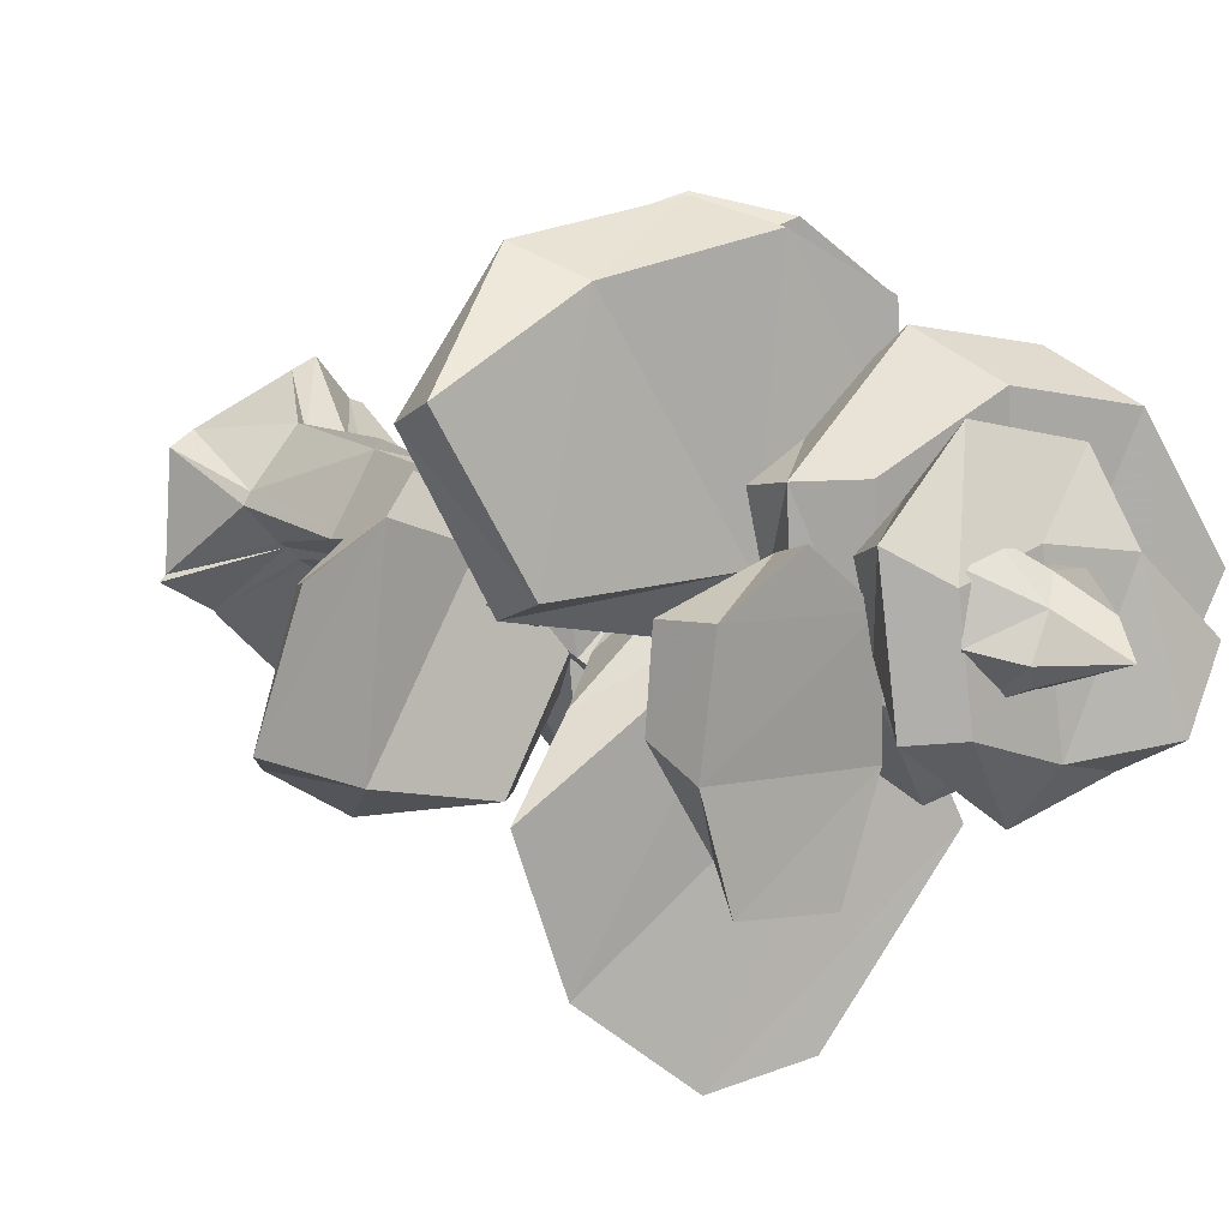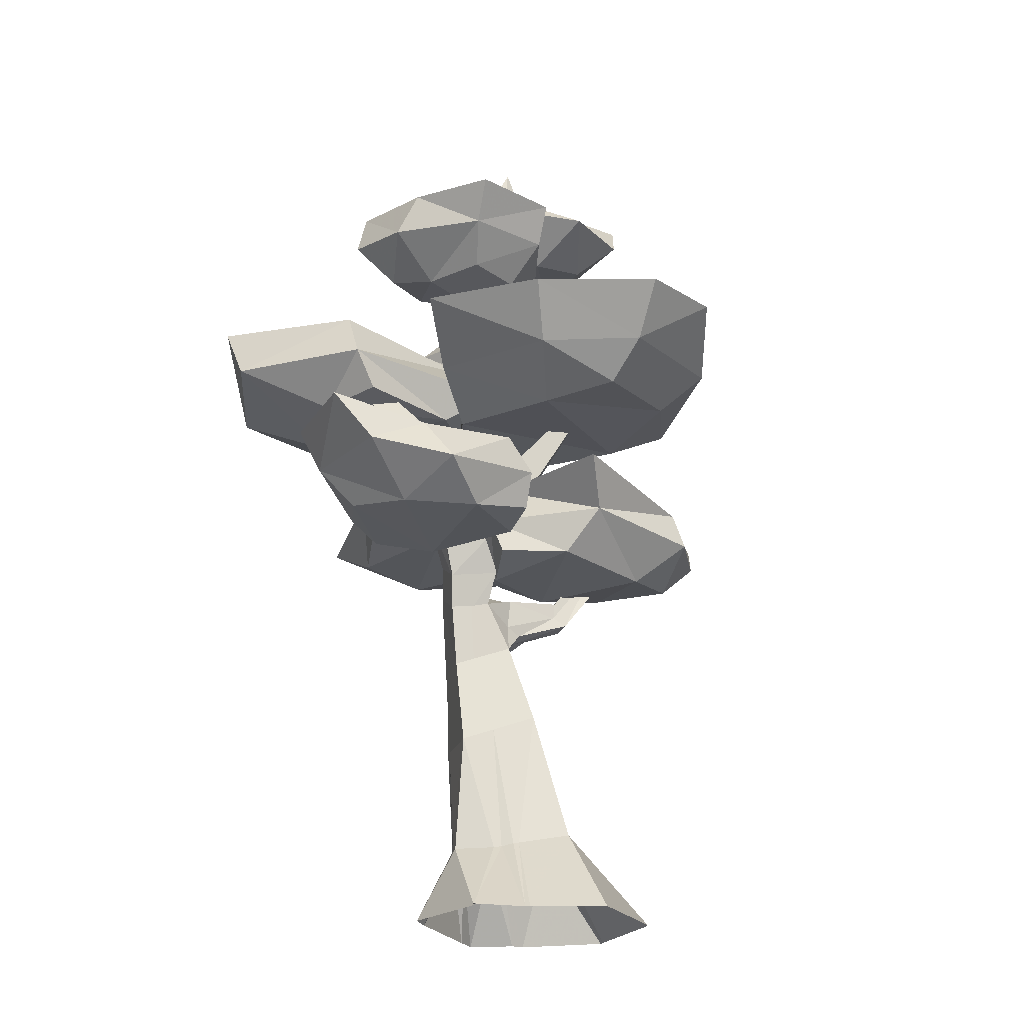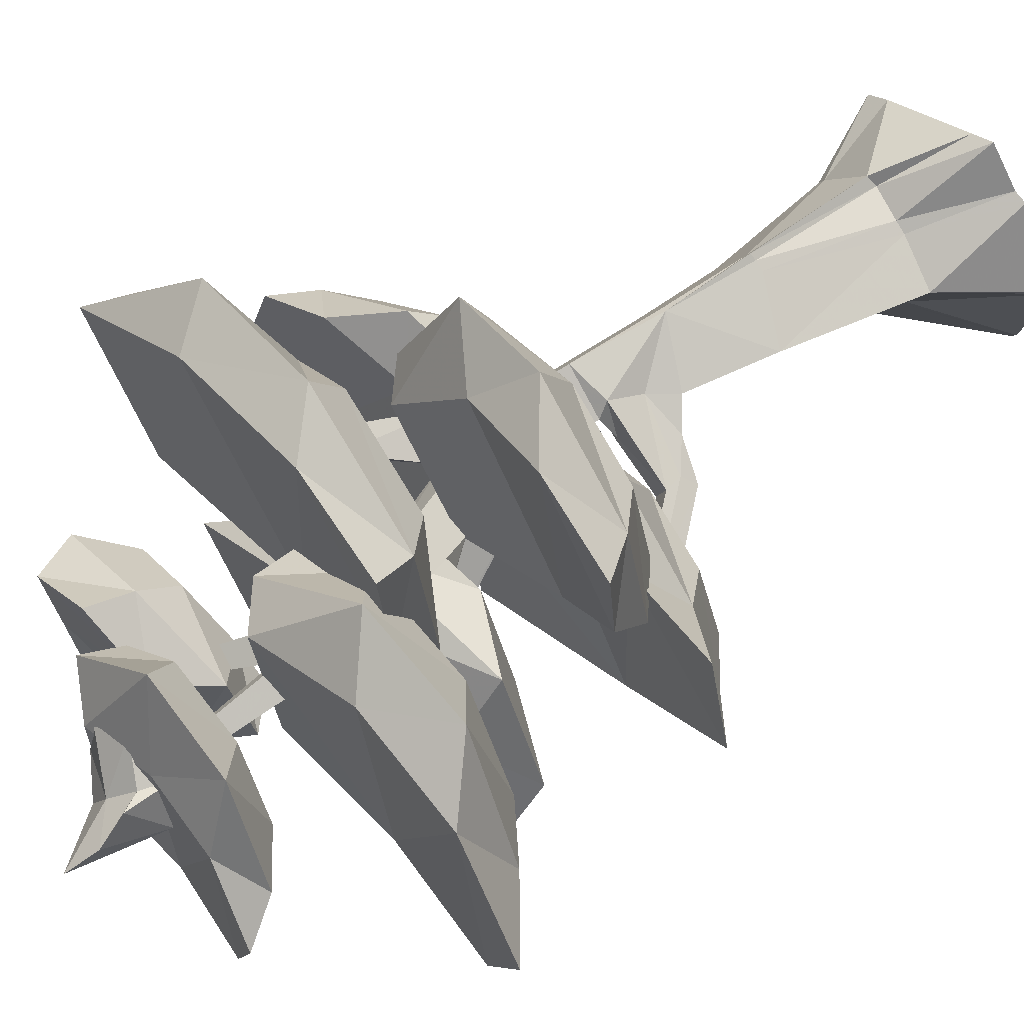
<metadata>
{"format":"obj","ext":"obj","renderer":"f3d","projection":"perspective","resolution":1024,"background":"white","views":[{"elev":8.8,"azim":142.3,"up":"+Z"},{"elev":-23.2,"azim":137.2,"up":"+Y"},{"elev":59.9,"azim":-132.3,"up":"+Z"}]}
</metadata>
<code>
v -0.07357 0.7885 -1.033
v 1.557 0.5051 0.3329
v 0.5479 0.4531 1.225
v -1.015 0.858 0.6032
v 0.6481 13.12 0.007714
v 0.8995 13.12 0.1528
v 0.7584 13.19 0.3976
v 0.5071 13.2 0.2525
v 3.029 8.805 -0.07086
v 3.278 8.518 0.0729
v 3.089 8.482 0.3475
v 2.819 8.764 0.2365
v 3.572 10.66 1.645
v 3.819 10.37 1.786
v 3.55 10.19 2.001
v 3.303 10.48 1.86
v 2.109 12.55 -0.7189
v 2.292 12.41 -0.6137
v 2.276 12.59 -0.428
v 2.094 12.72 -0.5332
v 0.249 9.479 -2.236
v 0.3115 9.558 -2.2
v 0.2446 9.59 -2.133
v 0.1822 9.51 -2.169
v -0.6574 5.284 -0.4028
v -0.4607 5.722 -0.3056
v -0.6373 5.712 0.08349
v -0.834 5.274 -0.01373
v -1.511 6.51 -0.8171
v -1.25 6.853 -0.6323
v -1.413 6.854 -0.2951
v -1.698 6.51 -0.4326
v 0.1714 -0.7886 -2.264
v 1.892 -0.7886 1.01
v -0.4298 -0.7886 2.115
v -2.079 -0.7886 0.1572
v 0.7355 4.512 -0.2483
v 1.629 4.131 0.2776
v 1.045 4.184 1.192
v 0.1476 4.681 0.5989
v 0.398 3.103 -0.5821
v 1.576 2.6 0.1116
v 0.872 2.693 1.355
v -0.3061 3.195 0.6609
v 0.4531 10.07 0.1685
v 0.9613 10.21 0.4619
v 0.7067 10 0.9734
v 0.1985 9.86 0.68
v 1.101 7.787 -0.3228
v 1.757 7.794 0.1682
v 1.425 7.567 0.7321
v 0.7577 7.384 0.3468
v 0.4737 11.65 0.1536
v 0.8538 11.65 0.373
v 0.6405 11.77 0.7431
v 0.2604 11.77 0.5237
v 0.4063 11.09 0.2099
v 0.8361 11.08 0.4581
v 0.5949 11.22 0.8766
v 0.1651 11.22 0.6284
v 1.968 7.554 -0.3507
v 2.423 7.04 -0.08784
v 2.211 7.228 0.5388
v 0.7087 11 0.05052
v 1.075 10.73 0.2619
v 1.044 11.09 0.6349
v 0.6781 11.36 0.4235
v 1.139 7.209 -0.9706
v 1.534 7.712 -0.7428
v 0.7161 7.41 -0.5486
v 1.182 5.95 -0.3588
v 1.934 5.832 0.0754
v 1.57 6.256 0.7863
v 0.818 6.374 0.3521
v 1.787 5.253 0.234
v 1.417 5.684 0.9571
v 0.6522 5.804 0.5154
v 0.2722 4.935 -0.03861
v 0.5072 5.605 -0.04937
v 0.7084 5.611 0.7473
v -0.2221 5.027 0.3263
v -0.811 10.25 -1.05
v -2.185 10.44 -1.345
v -2.813 10.58 0.4915
v -1.617 10.33 1.761
v 0.2105 10.34 2.228
v 1.461 10.61 1.534
v 0.7963 11.99 1.686
v 1.086 10.46 0.09611
v -1.277 11.87 2.567
v -0.9696 10.9 -2.275
v -2.777 11.07 -1.826
v -3.641 11.24 0.5395
v -2.522 11.11 2.906
v -0.5141 11.05 3.223
v 1.463 11.34 1.643
v -3.296 11.98 2.224
v 1.255 11.21 -0.9089
v -4.587 12.09 0.2725
v 0.5289 11.83 -0.8216
v -3.839 11.99 -1.161
v -1.602 11.67 -1.295
v 2.084 9.162 0.1626
v 0.5594 9.269 1.249
v 0.1118 9.492 2.814
v 1.685 9.398 3.93
v 2.919 9.216 3
v 4.078 9.236 1.461
v 5.719 10.73 2.7
v 3.859 9.352 0.3005
v 3.541 10.63 3.831
v 1.206 9.814 -0.3258
v -0.6877 9.97 0.8103
v -0.4106 10.11 3.172
v 1.711 9.944 4.658
v 4.059 9.779 4.241
v 5.554 9.897 2.405
v 1.007 10.76 4.324
v 4.329 9.995 0.2421
v -0.5505 10.84 3.528
v 4.342 10.75 0.5158
v -0.7217 10.78 1.766
v 1.355 10.62 0.598
v 1.283 11.51 -0.9971
v 1.774 11.57 -0.404
v 2.582 11.78 0.4213
v 3.511 11.75 0.1684
v 3.131 11.64 -0.5445
v 2.82 11.72 -1.569
v 3.505 12.94 -2.573
v 1.907 11.61 -1.579
v 3.997 12.98 -1.109
v 0.7689 12.09 -1.038
v 1.057 12.27 0.2845
v 2.603 12.49 1.1
v 4.158 12.44 0.5532
v 4.155 12.3 -0.6996
v 3.256 12.32 -2.091
v 3.939 13.19 0.5754
v 1.828 12.25 -2.313
v 2.785 13.22 1.282
v 1.992 12.87 -2.707
v 1.658 13.08 0.4783
v 1.397 12.83 -1.217
v -1.043 5.877 -2.022
v -2.14 6.003 -1.711
v -1.74 6.114 -0.2412
v -0.5097 5.904 0.1303
v 1.052 5.869 -0.2162
v 1.657 6.091 -1.071
v 1.457 7.453 -0.817
v 0.8121 6.023 -1.982
v 0.165 7.249 0.5813
v -1.621 6.546 -2.816
v -2.831 6.628 -1.865
v -2.257 6.771 0.2103
v -0.6144 6.599 1.422
v 1.035 6.438 0.9172
v 1.787 6.727 -0.8505
v -1.658 7.476 1.27
v 0.6085 6.773 -2.677
v -3.418 7.618 1.273
v 1.278 7.525 -3.202
v -3.755 7.476 -0.984
v -1.569 7.251 -2.567
v 0.4257 12.94 -0.7928
v -0.6119 13.08 -0.9304
v -0.9613 13.15 0.4
v -0.09367 12.94 1.241
v 1.197 12.89 1.59
v 2.05 13.08 1.082
v 1.603 14.18 0.8359
v 1.721 13.03 -0.003212
v 0.3158 14.06 1.175
v 0.2994 13.59 -1.93
v -1.195 13.7 -1.462
v -1.706 13.78 0.4483
v -0.7784 13.61 2.119
v 0.8888 13.49 2.458
v 2.286 13.71 1.28
v -1.015 14.18 0.989
v 2.028 13.75 -0.8054
v -1.998 14.43 -0.01224
v 1.41 14.22 -0.7557
v -1.576 14.39 -1.06
v 0.006321 14.1 -1.184
v 0.2212 13.9 -0.3941
v -0.06062 14.11 0.2414
v 0.1693 13.81 0.9359
v 0.913 13.93 1.297
v 1.445 14.12 1.001
v 1.577 14.2 0.2098
v 1.01 14.63 0.03225
v 0.9734 13.79 -0.5186
v 0.7007 14.57 0.5918
v 0.3704 14.27 0.9212
v 0.2246 14.6 0.9729
v 0.8343 14.49 -0.2281
v 0.2171 15.07 0.5319
v 0.4366 15.55 0.1211
v -0.4734 6.847 0.783
v -1.658 7.053 1.124
v -1.383 7.192 2.805
v 0.08122 6.922 3.304
v 1.74 6.879 2.957
v 2.444 7.155 1.927
v 1.939 8.479 2.255
v 1.491 7.054 0.9053
v 0.6319 8.258 3.717
v -1.102 7.517 -0.09838
v -2.316 7.714 0.9976
v -1.997 7.884 3.192
v -0.107 7.684 4.598
v 1.675 7.454 4.1
v 2.582 7.812 2.097
v -1.065 8.565 4.309
v 1.243 7.815 0.09523
v -2.452 8.625 3.375
v 0.6626 8.462 0.4057
v -2.47 8.509 1.952
v -1.221 8.245 0.8785
v 2.41 6.199 0.1154
v 3.174 6.391 0.9218
v 4.459 6.552 0.05932
v 4.253 6.332 -1.215
v 3.129 6.332 -1.969
v 1.956 6.578 -2.059
v 2.613 7.754 -2.293
v 1.625 6.424 -1.26
v 4.413 7.596 -1.946
v 1.925 6.797 0.9542
v 3.324 7.001 1.506
v 5.031 7.205 0.378
v 5.446 7.083 -1.682
v 4.126 6.887 -2.421
v 2.076 7.175 -2.343
v 6.067 7.891 -1.336
v 1.098 7.093 -0.8941
v 5.427 7.923 0.5045
v 1.632 7.68 -0.6755
v 4.229 7.781 1.121
v 2.791 7.493 0.6405
v 1.976 8.61 -2.654
v 1.384 8.782 -3.857
v -0.4483 8.939 -3.364
v -0.7699 8.692 -1.651
v -0.07165 8.704 0.102
v 1.227 8.971 0.7033
v 0.7121 10.35 0.2557
v 2.167 8.825 -0.4466
v -1.222 10.23 -0.9008
v 2.873 9.264 -3.504
v 1.424 9.411 -4.62
v -0.9751 9.602 -4.005
v -2.228 9.475 -1.707
v -1.302 9.419 0.1021
v 1.139 9.7 0.7689
v -2.134 10.35 -2.734
v 3.079 9.577 -0.9018
v 0.08236 10.34 -5.148
v 4.344 10.24 -1.949
v 1.717 10.26 -5.348
v 3.485 10.13 -4.02
v 1.609 6.211 0.7106
v 2.211 7.228 0.5388
v 1.78 7.768 0.1129
v 3.55 10.19 2.001
v 3.303 10.48 1.86
v 1.152 4.194 1.12
v 1.457 5.638 0.8801
v -2.046 -0.7886 0.06023
v -0.04029 -0.7886 1.941
v 0.9469 2.683 1.222
v -0.2311 3.186 0.5285
v 0.7015 0.5079 1.367
v -0.9142 0.8438 0.4299
v 3.089 8.482 0.3475
v 2.841 8.769 0.2038
v 1.171 5.373 -0.1218
v 0.5578 5.071 -0.02017
v 0.4997 5.075 0.5998
v -1.454 6.624 -0.301
v -1.291 6.624 -0.6381
v 1.993 -0.7886 -0.6879
v 0.6074 2.693 1.194
v -0.2159 0.6262 0.9947
v -0.4432 5.43 -0.2846
v -0.6198 5.42 0.1045
v 1.333 4.257 0.1037
v -1.186 -0.7886 1.426
v 1.187 2.766 -0.1178
v 1.057 0.5262 -0.1901
v 1.894 5.879 0.1537
v 1.534 7.712 -0.7428
v 1.968 7.554 -0.3507
v 1.534 7.712 -0.7428
v 1.139 7.209 -0.9706
v 1.182 5.95 -0.3588
v 3.819 10.37 1.786
v 0.4744 5.601 0.02927
v 0.2096 4.848 0.2084
v 1.57 4.139 0.3814
v 0.7355 4.512 -0.2483
v 1.171 5.373 -0.1218
v 1.746 5.3 0.3136
v 0.2408 9.482 -2.227
v 0.3032 9.562 -2.191
v -1.511 6.51 -0.8171
v -1.25 6.853 -0.6323
v 1.499 2.61 0.2484
v 1.453 0.5119 0.5132
v 3.029 8.805 -0.07086
v -0.4825 5.72 -0.2577
v -0.6792 5.283 -0.3549
v 2.4 7.06 -0.01884
v 3.572 10.66 1.645
v 1.526 -0.7886 1.229
v 0.398 3.103 -0.5821
v 3.278 8.518 0.0729
v -1.291 6.624 -0.6381
v 0.9295 0.5526 -0.264
v 1.076 2.814 -0.183
v 2.091 -0.7886 -0.7823
v 0.03581 3.151 0.05735
v -0.5358 0.8189 -0.2286
v 0.4438 4.596 0.1721
v -1.505 -0.7886 -1.654
v -0.04122 3.161 0.1933
v -1.588 -0.7886 -1.536
v -0.5976 0.823 -0.121
v -0.9729 -0.7886 1.497
v -0.01786 0.6067 1.103
v 0.7697 2.68 1.277
v 1.061 4.373 -0.05639
v 0.789 0.6015 -0.4356
v 1.777 5.857 -0.01488
v 0.8111 2.927 -0.3389
v 1.25 -0.7886 -1.247
v 1.459 5.304 0.04422
v 1.851 5.976 -0.0339
v 1.003 4.398 -0.09105
v 0.6967 0.6207 -0.4891
v 1.749 5.861 -0.03135
v 0.7404 2.957 -0.3805
v 1.417 5.311 0.02015
v 1.837 5.999 -0.05153
v 1.195 -0.7886 -1.319
f 46 47 50
f 50 47 51
f 45 46 49
f 49 46 50
f 52 73 51
f 50 266 294
f 295 294 266
f 294 296 50
f 296 49 50
f 72 340 62
f 72 336 340
f 38 289 75
f 75 289 339
f 74 73 52
f 62 69 61
f 3 275 43
f 273 43 275
f 65 66 46
f 291 42 292
f 292 42 2
f 62 68 69
f 303 37 318
f 318 37 41
f 344 342 41
f 41 342 1
f 269 39 273
f 273 39 43
f 289 38 291
f 291 38 42
f 30 283 309
f 320 309 283
f 306 307 21
f 21 307 22
f 20 19 17
f 17 19 18
f 57 64 45
f 57 58 67
f 67 58 66
f 73 63 51
f 51 63 50
f 57 45 60
f 60 45 48
f 281 39 80
f 66 58 59
f 48 47 60
f 60 47 59
f 73 264 63
f 264 265 63
f 74 70 298
f 298 70 297
f 303 326 301
f 301 326 40
f 60 57 67
f 80 76 77
f 38 75 302
f 302 75 305
f 80 39 76
f 8 7 5
f 5 7 6
f 280 79 279
f 66 59 46
f 46 59 47
f 74 52 70
f 70 52 49
f 65 46 64
f 64 46 45
f 80 77 300
f 300 77 304
f 316 299 13
f 13 299 14
f 64 57 67
f 67 57 60
f 47 48 51
f 51 48 52
f 45 49 48
f 48 49 52
f 8 56 7
f 7 56 55
f 5 53 8
f 8 53 56
f 7 55 6
f 6 55 54
f 53 54 57
f 57 54 58
f 54 55 58
f 58 55 59
f 55 56 59
f 59 56 60
f 56 53 60
f 60 53 57
f 277 11 265
f 265 11 63
f 11 12 63
f 63 12 50
f 9 61 312
f 312 61 295
f 265 315 277
f 277 315 319
f 267 15 277
f 277 15 11
f 16 12 15
f 15 12 11
f 316 13 312
f 312 13 9
f 267 277 299
f 299 277 319
f 18 19 65
f 65 19 66
f 19 20 66
f 66 20 67
f 20 17 67
f 67 17 64
f 17 18 64
f 64 18 65
f 23 49 307
f 49 296 307
f 49 23 70
f 70 23 24
f 306 21 297
f 68 297 21
f 307 296 22
f 296 69 22
f 343 345 71
f 71 345 279
f 264 73 270
f 270 73 76
f 73 74 76
f 76 74 77
f 304 298 279
f 298 71 279
f 313 27 300
f 300 27 80
f 25 78 314
f 314 78 301
f 81 40 281
f 280 78 287
f 287 78 25
f 288 28 81
f 309 31 313
f 313 31 27
f 32 28 282
f 282 28 288
f 308 29 314
f 29 25 314
f 287 25 283
f 283 25 29
f 292 2 284
f 284 2 34
f 275 3 272
f 272 3 35
f 342 347 1
f 1 347 33
f 324 318 325
f 41 1 318
f 325 318 1
f 85 94 84
f 84 94 93
f 93 92 84
f 84 92 83
f 98 96 89
f 89 96 87
f 92 91 83
f 83 91 82
f 94 97 93
f 93 97 99
f 86 95 85
f 85 95 94
f 97 94 90
f 90 94 95
f 98 91 100
f 100 91 102
f 88 96 100
f 100 96 98
f 90 95 88
f 88 95 96
f 90 88 102
f 102 88 100
f 91 98 82
f 82 98 89
f 99 101 93
f 93 101 92
f 87 96 86
f 86 96 95
f 101 97 102
f 102 97 90
f 101 99 97
f 115 114 106
f 106 114 105
f 114 113 105
f 105 113 104
f 110 119 108
f 108 119 117
f 113 112 104
f 104 112 103
f 115 118 114
f 114 118 120
f 231 232 242
f 242 232 241
f 116 115 107
f 107 115 106
f 118 115 111
f 111 115 116
f 121 119 123
f 123 119 112
f 109 117 121
f 121 117 119
f 111 116 109
f 109 116 117
f 123 111 121
f 121 111 109
f 112 119 103
f 103 119 110
f 120 122 114
f 114 122 113
f 108 117 107
f 107 117 116
f 122 118 123
f 123 118 111
f 122 120 118
f 136 135 127
f 127 135 126
f 135 134 126
f 126 134 125
f 131 140 129
f 129 140 138
f 134 133 125
f 125 133 124
f 136 139 135
f 135 139 141
f 128 137 127
f 127 137 136
f 136 137 139
f 139 137 132
f 142 140 144
f 144 140 133
f 130 138 142
f 142 138 140
f 137 138 132
f 132 138 130
f 132 130 144
f 144 130 142
f 124 133 131
f 131 133 140
f 141 143 135
f 135 143 134
f 129 138 128
f 128 138 137
f 139 132 143
f 143 132 144
f 143 141 139
f 157 156 148
f 148 156 147
f 156 155 147
f 147 155 146
f 161 159 152
f 152 159 150
f 155 154 146
f 146 154 145
f 157 160 156
f 156 160 162
f 149 158 148
f 148 158 157
f 160 157 153
f 153 157 158
f 163 161 165
f 165 161 154
f 159 161 151
f 151 161 163
f 153 158 151
f 151 158 159
f 153 151 165
f 165 151 163
f 154 161 145
f 145 161 152
f 162 164 156
f 156 164 155
f 150 159 149
f 149 159 158
f 164 160 165
f 165 160 153
f 164 162 160
f 169 178 168
f 168 178 177
f 168 177 167
f 167 177 176
f 182 180 173
f 173 180 171
f 176 175 167
f 167 175 166
f 178 181 177
f 177 181 183
f 112 113 123
f 123 113 122
f 170 179 169
f 169 179 178
f 181 178 174
f 174 178 179
f 182 175 184
f 184 175 186
f 180 182 172
f 172 182 184
f 174 179 172
f 172 179 180
f 186 174 184
f 184 174 172
f 175 182 166
f 166 182 173
f 183 185 177
f 177 185 176
f 171 180 170
f 170 180 179
f 185 181 186
f 186 181 174
f 185 183 181
f 196 190 195
f 195 190 191
f 190 196 189
f 189 196 197
f 194 187 198
f 198 187 200
f 189 197 188
f 188 197 199
f 187 188 200
f 200 188 199
f 191 192 195
f 195 192 193
f 195 193 200
f 200 193 198
f 192 194 193
f 193 194 198
f 196 195 199
f 199 195 200
f 199 197 196
f 133 134 144
f 144 134 143
f 125 128 126
f 126 128 127
f 128 125 129
f 129 125 131
f 125 124 131
f 169 168 166
f 166 168 167
f 170 169 173
f 173 169 166
f 173 171 170
f 148 147 145
f 145 147 146
f 149 148 152
f 152 148 145
f 152 150 149
f 104 107 105
f 105 107 106
f 108 107 103
f 103 107 104
f 103 110 108
f 85 84 82
f 82 84 83
f 86 85 89
f 89 85 82
f 89 87 86
f 213 212 204
f 204 212 203
f 212 211 203
f 203 211 202
f 217 215 208
f 208 215 206
f 211 210 202
f 202 210 201
f 213 216 212
f 212 216 218
f 154 155 165
f 165 155 164
f 205 214 204
f 204 214 213
f 216 213 209
f 209 213 214
f 217 210 219
f 219 210 221
f 215 217 207
f 207 217 219
f 209 214 207
f 207 214 215
f 221 209 219
f 219 209 207
f 210 217 201
f 201 217 208
f 218 220 212
f 212 220 211
f 206 215 205
f 205 215 214
f 220 216 221
f 221 216 209
f 220 218 216
f 204 203 201
f 201 203 202
f 205 204 208
f 208 204 201
f 208 206 205
f 234 233 225
f 225 233 224
f 233 232 224
f 224 232 223
f 238 236 229
f 229 236 227
f 232 231 223
f 223 231 222
f 234 237 233
f 233 237 239
f 210 211 221
f 221 211 220
f 226 235 225
f 225 235 234
f 237 234 230
f 230 234 235
f 238 231 240
f 240 231 242
f 228 236 240
f 240 236 238
f 230 235 228
f 228 235 236
f 230 228 242
f 242 228 240
f 231 238 222
f 222 238 229
f 239 241 233
f 233 241 232
f 227 236 226
f 226 236 235
f 237 230 241
f 241 230 242
f 241 239 237
f 225 224 222
f 222 224 223
f 229 226 222
f 222 226 225
f 229 227 226
f 91 92 102
f 102 92 101
f 175 176 186
f 186 176 185
f 246 255 245
f 245 255 254
f 254 253 245
f 245 253 244
f 259 257 250
f 250 257 248
f 253 252 244
f 244 252 243
f 255 258 254
f 254 258 260
f 247 256 246
f 246 256 255
f 258 255 251
f 251 255 256
f 259 252 261
f 261 252 263
f 257 259 249
f 249 259 261
f 251 256 249
f 249 256 257
f 251 249 263
f 263 249 261
f 252 259 243
f 243 259 250
f 254 260 253
f 253 260 262
f 248 257 247
f 247 257 256
f 258 251 262
f 262 251 263
f 262 260 258
f 246 245 243
f 243 245 244
f 247 246 250
f 250 246 243
f 250 248 247
f 252 253 263
f 263 253 262
f 276 271 4
f 4 271 36
f 311 275 317
f 317 275 272
f 293 264 305
f 305 264 270
f 312 278 316
f 316 278 268
f 16 268 12
f 268 278 12
f 312 295 278
f 278 295 266
f 278 266 12
f 12 266 50
f 268 16 267
f 16 15 267
f 39 269 76
f 76 269 270
f 315 265 293
f 293 265 264
f 302 269 310
f 310 269 273
f 40 274 44
f 310 273 311
f 311 273 275
f 274 276 44
f 44 276 4
f 286 4 290
f 290 4 36
f 341 344 37
f 37 344 41
f 40 44 39
f 39 44 285
f 285 44 286
f 286 44 4
f 43 333 3
f 3 333 332
f 39 333 43
f 3 332 35
f 35 332 331
f 26 30 313
f 309 313 30
f 288 27 282
f 282 27 31
f 313 300 26
f 26 300 79
f 78 280 37
f 37 280 279
f 308 320 29
f 29 320 283
f 282 320 32
f 32 320 308
f 42 310 2
f 2 310 311
f 302 310 38
f 38 310 42
f 72 62 293
f 293 62 315
f 9 10 61
f 61 10 62
f 14 10 13
f 13 10 9
f 293 305 72
f 72 305 75
f 2 311 34
f 34 311 317
f 276 330 271
f 271 330 329
f 30 26 283
f 283 26 287
f 26 79 287
f 287 79 280
f 308 314 32
f 32 314 28
f 81 281 288
f 314 301 28
f 28 301 81
f 301 40 81
f 298 304 74
f 74 304 77
f 24 306 70
f 306 297 70
f 69 68 22
f 22 68 21
f 288 281 27
f 27 281 80
f 14 299 10
f 10 299 319
f 319 315 10
f 10 315 62
f 268 267 316
f 316 267 299
f 304 279 300
f 79 300 279
f 269 302 270
f 270 302 305
f 71 298 68
f 298 297 68
f 24 23 306
f 306 23 307
f 282 31 320
f 320 31 309
f 326 328 40
f 40 328 274
f 328 330 274
f 274 330 276
f 69 296 294
f 69 294 61
f 61 294 295
f 323 321 284
f 284 321 292
f 322 289 291
f 322 291 321
f 321 291 292
f 326 303 324
f 324 303 318
f 328 324 330
f 330 324 325
f 330 325 329
f 329 325 327
f 328 326 324
f 333 285 332
f 332 285 286
f 333 39 285
f 332 286 331
f 331 286 290
f 337 322 335
f 335 322 321
f 339 334 345
f 345 334 341
f 62 340 346
f 335 321 338
f 338 321 323
f 340 336 346
f 346 336 343
f 339 336 75
f 75 336 72
f 337 334 322
f 322 334 289
f 339 289 334
f 344 337 342
f 342 337 335
f 343 71 346
f 346 71 68
f 345 341 279
f 279 341 37
f 347 342 338
f 338 342 335
f 345 343 339
f 339 343 336
f 344 341 337
f 337 341 334
f 346 68 62
f 325 1 327
f 327 1 33
f 281 40 39
f 303 301 37
f 78 37 301
f 6 54 5
f 5 54 53

</code>
